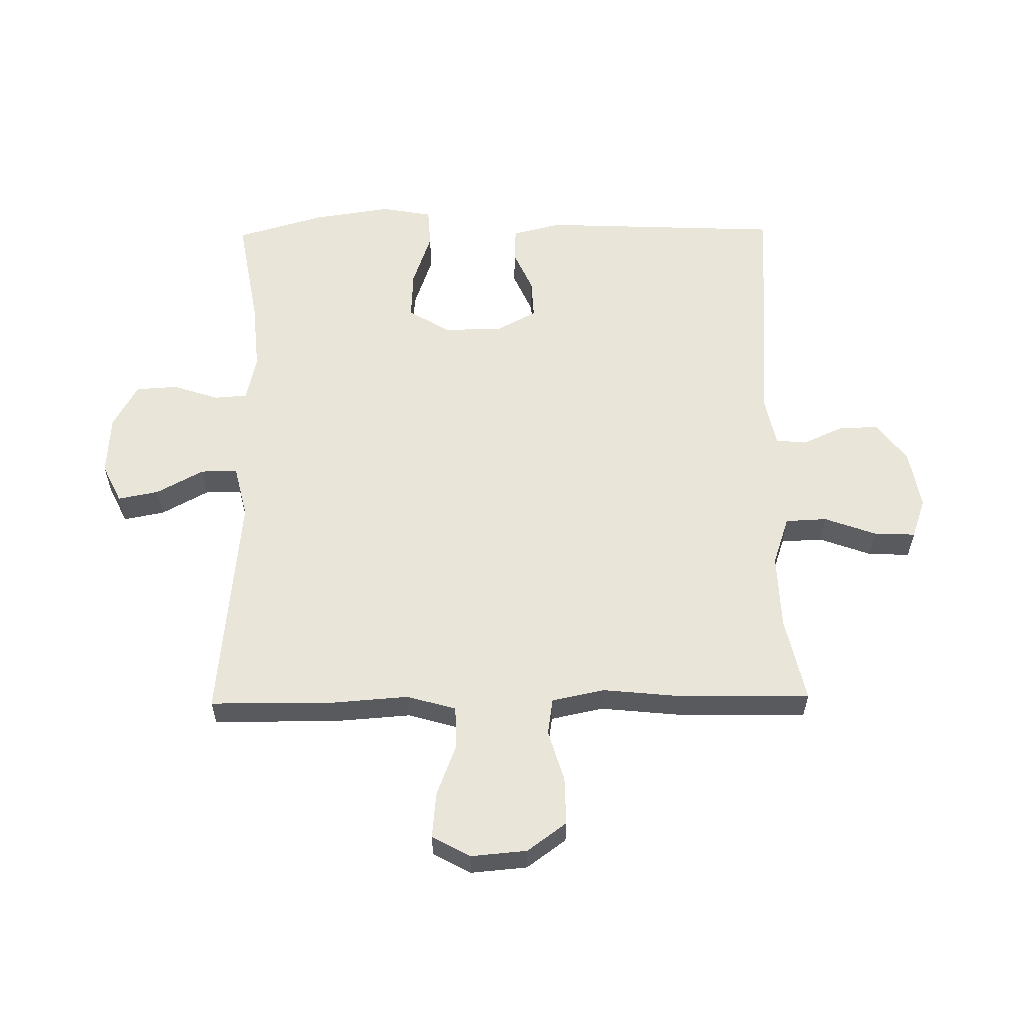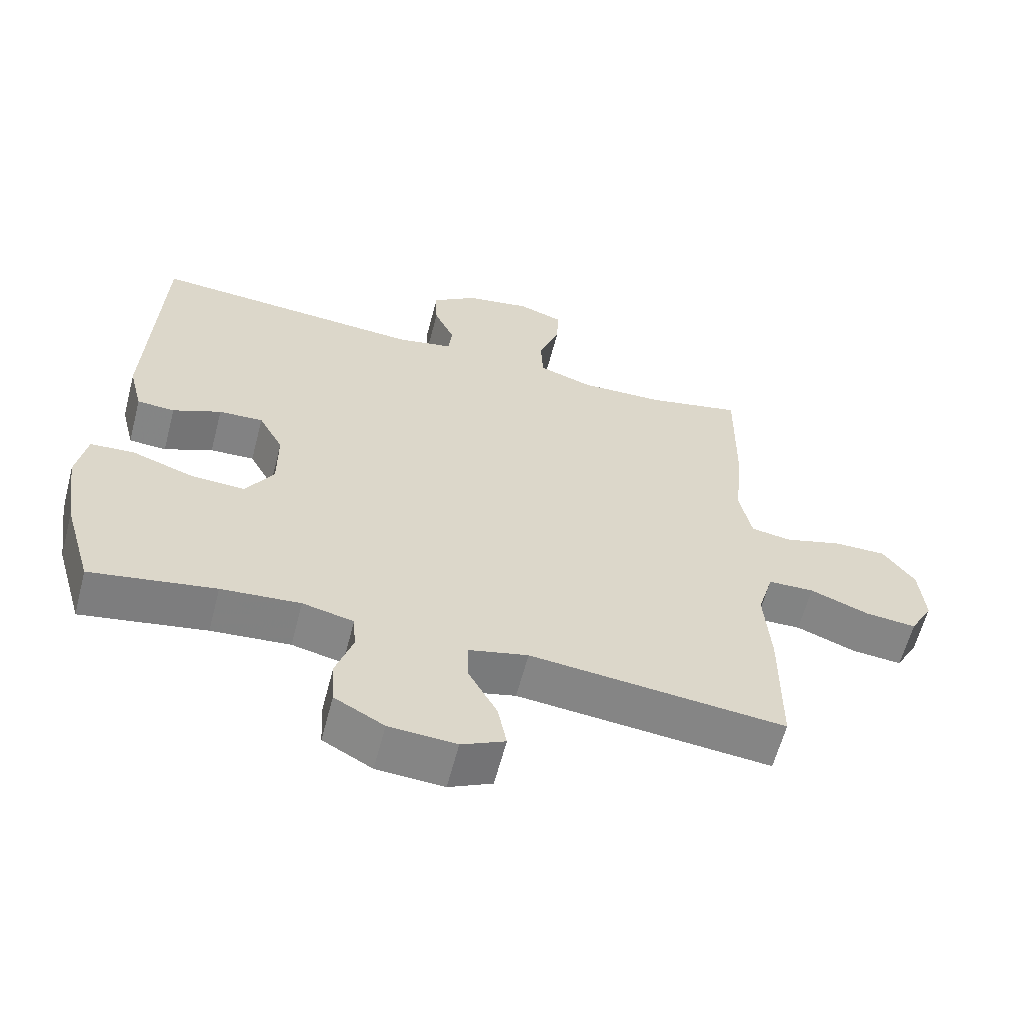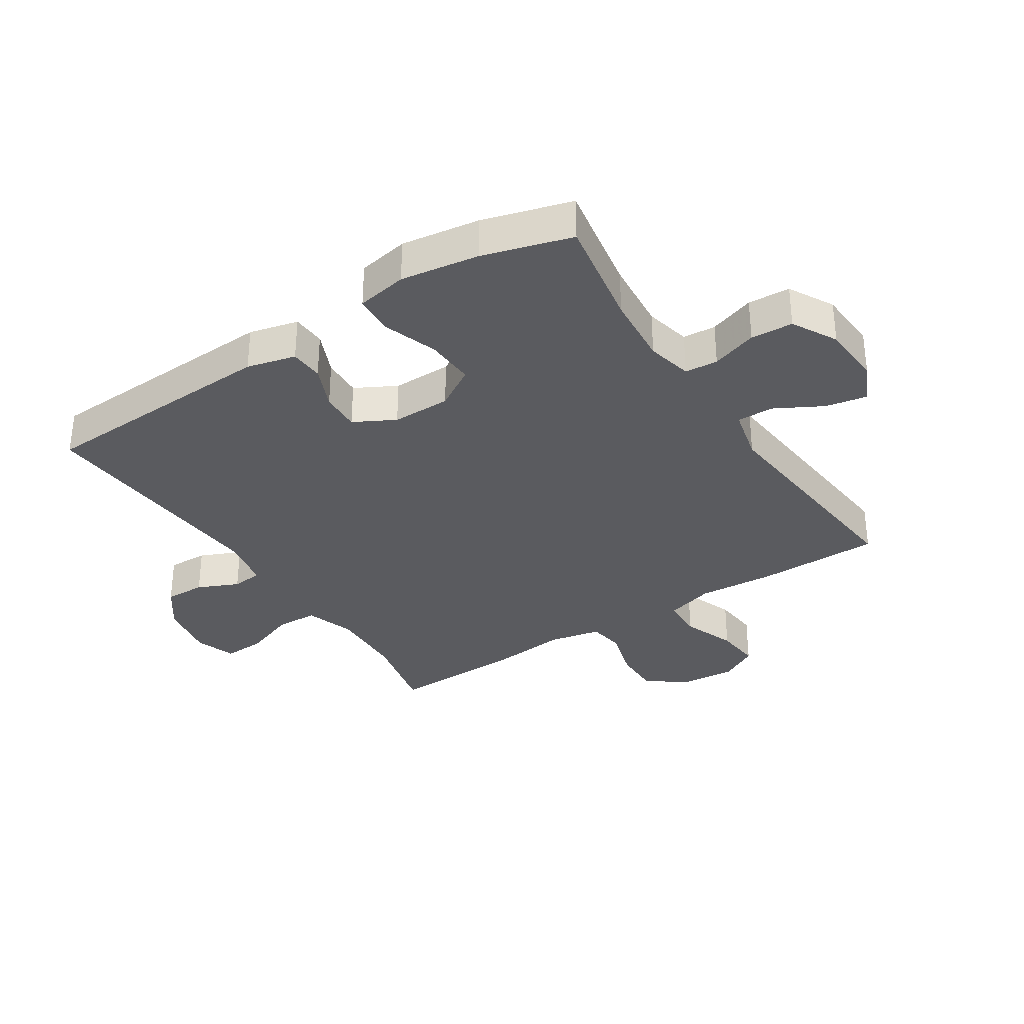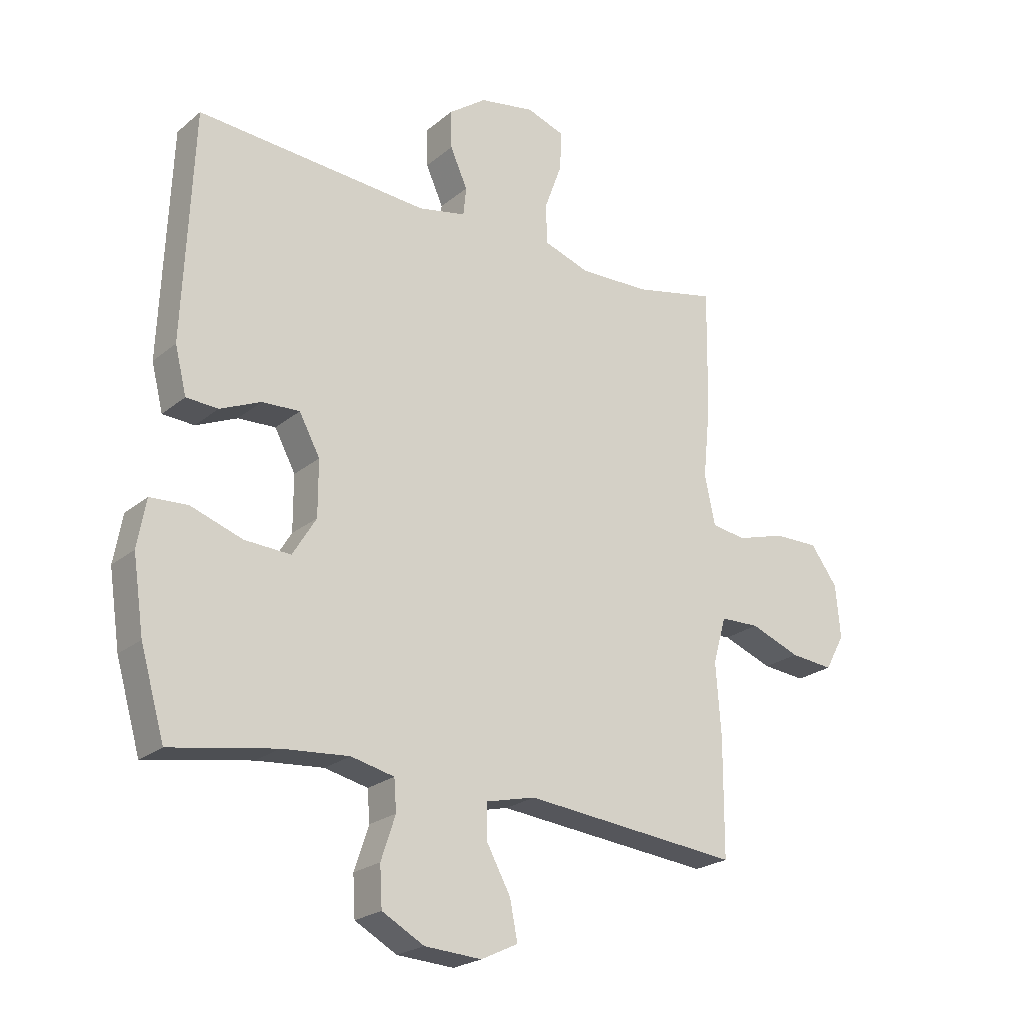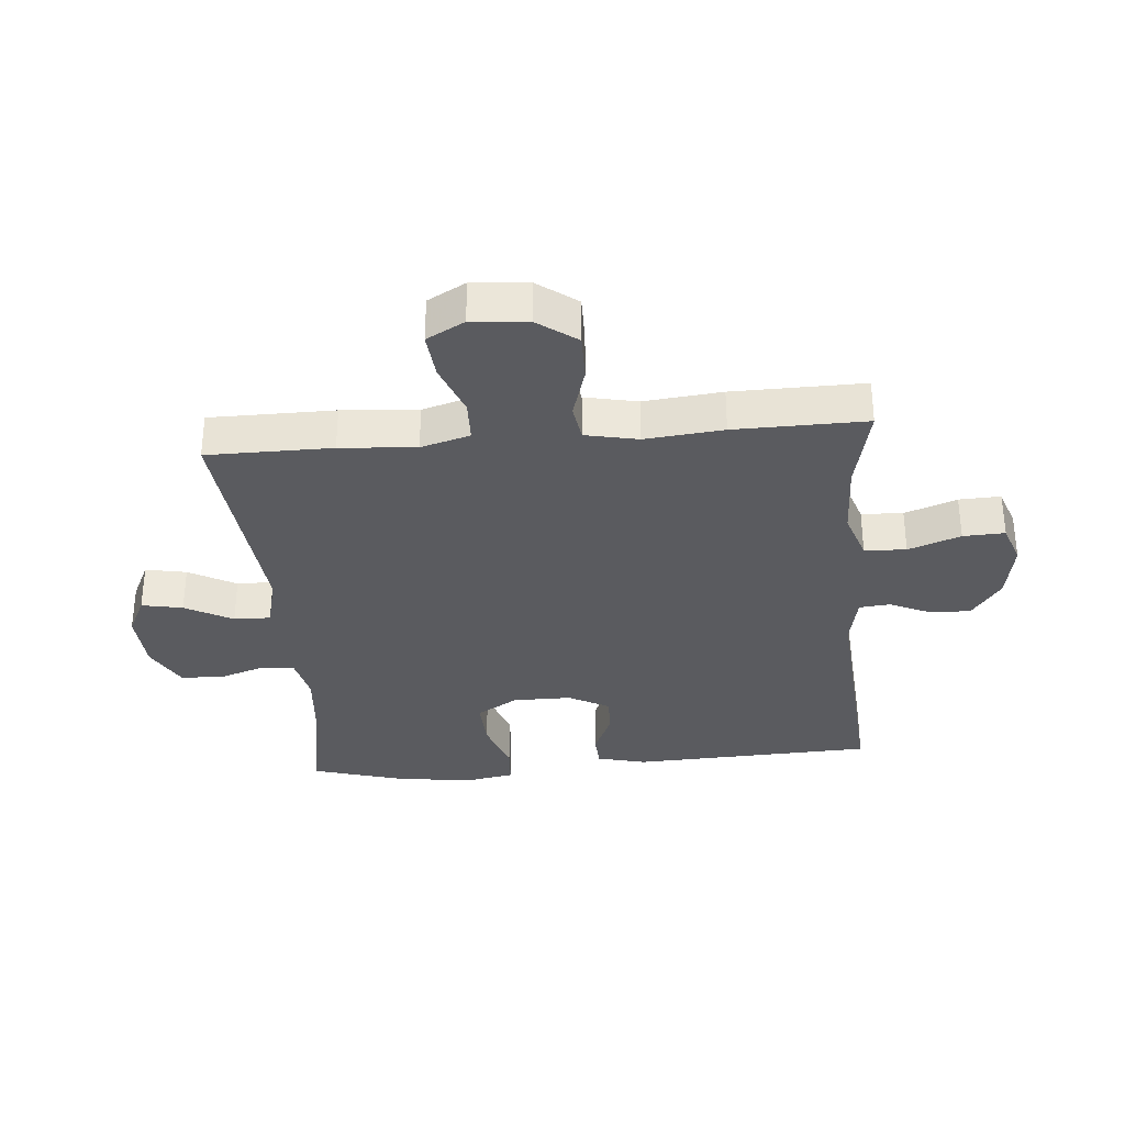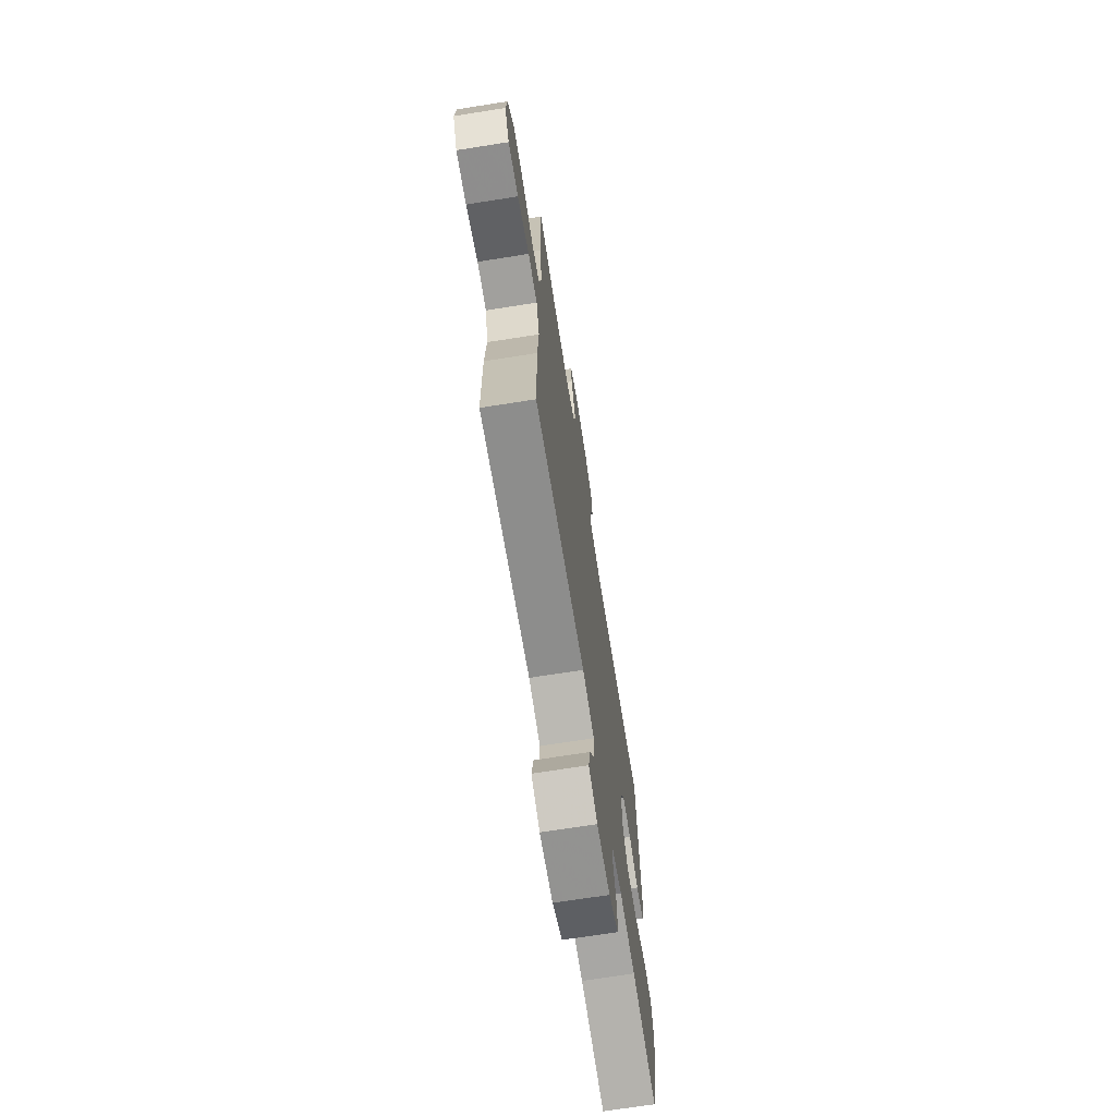
<metadata>
{"format":"obj","ext":"obj","renderer":"f3d","projection":"perspective","resolution":1024,"background":"white","views":[{"elev":58.4,"azim":-90.8,"up":"+Y"},{"elev":-61.2,"azim":165.4,"up":"+Z"},{"elev":-33.4,"azim":123.0,"up":"+Y"},{"elev":-22.9,"azim":143.8,"up":"+Z"},{"elev":-33.2,"azim":-85.1,"up":"+Y"},{"elev":-69.9,"azim":-81.0,"up":"+Z"}]}
</metadata>
<code>
v 0.5 0.07 0.5
v 0.517 0.07 0.104
v 0.497 0.07 0.024
v 0.442 0.07 0.021
v 0.371 0.07 0.052
v 0.306 0.07 0.055
v 0.27 0.07 -0.012
v 0.27 0.07 -0.108
v 0.311 0.07 -0.175
v 0.391 0.07 -0.171
v 0.481 0.07 -0.14
v 0.546 0.07 -0.144
v 0.561 0.07 -0.227
v 0.542 0.07 -0.355
v 0.5 0.07 -0.5
v 0.317 0.07 -0.468
v 0.201 0.07 -0.458
v 0.126 0.07 -0.475
v 0.122 0.07 -0.529
v 0.147 0.07 -0.604
v 0.143 0.07 -0.673
v 0.07 0.07 -0.713
v -0.029 0.07 -0.719
v -0.093 0.07 -0.688
v -0.08 0.07 -0.621
v -0.038 0.07 -0.544
v -0.037 0.07 -0.484
v -0.124 0.07 -0.463
v -0.5 0.07 -0.5
v -0.501 0.07 -0.296
v -0.492 0.07 -0.172
v -0.515 0.07 -0.092
v -0.583 0.07 -0.09
v -0.67 0.07 -0.123
v -0.745 0.07 -0.13
v -0.779 0.07 -0.068
v -0.771 0.07 0.024
v -0.724 0.07 0.088
v -0.646 0.07 0.087
v -0.562 0.07 0.062
v -0.502 0.07 0.071
v -0.484 0.07 0.157
v -0.497 0.07 0.285
v -0.5 0.07 0.5
v -0.359 0.07 0.469
v -0.236 0.07 0.465
v -0.156 0.07 0.492
v -0.153 0.07 0.56
v -0.184 0.07 0.645
v -0.187 0.07 0.713
v -0.121 0.07 0.736
v -0.025 0.07 0.719
v 0.041 0.07 0.671
v 0.039 0.07 0.605
v 0.009 0.07 0.538
v 0.014 0.07 0.488
v 0.097 0.07 0.471
v 0.5 0 0.5
v 0.517 0 0.104
v 0.497 0 0.024
v 0.442 0 0.021
v 0.371 0 0.052
v 0.306 0 0.055
v 0.27 0 -0.012
v 0.27 0 -0.108
v 0.311 0 -0.175
v 0.391 0 -0.171
v 0.481 0 -0.14
v 0.546 0 -0.144
v 0.561 0 -0.227
v 0.542 0 -0.355
v 0.5 0 -0.5
v 0.317 0 -0.468
v 0.201 0 -0.458
v 0.126 0 -0.475
v 0.122 0 -0.529
v 0.147 0 -0.604
v 0.143 0 -0.673
v 0.07 0 -0.713
v -0.029 0 -0.719
v -0.093 0 -0.688
v -0.08 0 -0.621
v -0.038 0 -0.544
v -0.037 0 -0.484
v -0.124 0 -0.463
v -0.5 0 -0.5
v -0.501 0 -0.296
v -0.492 0 -0.172
v -0.515 0 -0.092
v -0.583 0 -0.09
v -0.67 0 -0.123
v -0.745 0 -0.13
v -0.779 0 -0.068
v -0.771 0 0.024
v -0.724 0 0.088
v -0.646 0 0.087
v -0.562 0 0.062
v -0.502 0 0.071
v -0.484 0 0.157
v -0.497 0 0.285
v -0.5 0 0.5
v -0.359 0 0.469
v -0.236 0 0.465
v -0.156 0 0.492
v -0.153 0 0.56
v -0.184 0 0.645
v -0.187 0 0.713
v -0.121 0 0.736
v -0.025 0 0.719
v 0.041 0 0.671
v 0.039 0 0.605
v 0.009 0 0.538
v 0.014 0 0.488
v 0.097 0 0.471
f 52 53 54 55
f 52 55 56
f 51 52 56
f 48 49 50 51
f 47 48 51 56
f 46 47 56 57
f 42 43 44 45
f 41 42 45 46
f 37 38 39 40
f 37 40 41
f 36 37 41
f 33 34 35 36
f 32 33 36 41
f 31 32 41 46
f 28 29 30 31
f 27 28 31 46
f 23 24 25 26
f 23 26 27
f 22 23 27
f 19 20 21 22
f 18 19 22 27
f 17 18 27 46
f 13 14 15 16
f 10 11 12 13
f 9 10 13 16
f 8 9 16 17
f 2 3 4 5
f 57 1 2 5
f 57 5 6
f 46 57 6 7
f 7 8 17 46
f 112 111 110 109
f 113 112 109
f 113 109 108
f 108 107 106 105
f 113 108 105 104
f 114 113 104 103
f 102 101 100 99
f 103 102 99 98
f 97 96 95 94
f 98 97 94
f 98 94 93
f 93 92 91 90
f 98 93 90 89
f 103 98 89 88
f 88 87 86 85
f 103 88 85 84
f 83 82 81 80
f 84 83 80
f 84 80 79
f 79 78 77 76
f 84 79 76 75
f 103 84 75 74
f 73 72 71 70
f 70 69 68 67
f 73 70 67 66
f 74 73 66 65
f 62 61 60 59
f 62 59 58 114
f 63 62 114
f 64 63 114 103
f 103 74 65 64
f 1 58 59 2
f 2 59 60 3
f 3 60 61 4
f 4 61 62 5
f 5 62 63 6
f 6 63 64 7
f 7 64 65 8
f 8 65 66 9
f 9 66 67 10
f 10 67 68 11
f 11 68 69 12
f 12 69 70 13
f 13 70 71 14
f 14 71 72 15
f 15 72 73 16
f 16 73 74 17
f 17 74 75 18
f 18 75 76 19
f 19 76 77 20
f 20 77 78 21
f 21 78 79 22
f 22 79 80 23
f 23 80 81 24
f 24 81 82 25
f 25 82 83 26
f 26 83 84 27
f 27 84 85 28
f 28 85 86 29
f 29 86 87 30
f 30 87 88 31
f 31 88 89 32
f 32 89 90 33
f 33 90 91 34
f 34 91 92 35
f 35 92 93 36
f 36 93 94 37
f 37 94 95 38
f 38 95 96 39
f 39 96 97 40
f 40 97 98 41
f 41 98 99 42
f 42 99 100 43
f 43 100 101 44
f 44 101 102 45
f 45 102 103 46
f 46 103 104 47
f 47 104 105 48
f 48 105 106 49
f 49 106 107 50
f 50 107 108 51
f 51 108 109 52
f 52 109 110 53
f 53 110 111 54
f 54 111 112 55
f 55 112 113 56
f 56 113 114 57
f 57 114 58 1

</code>
